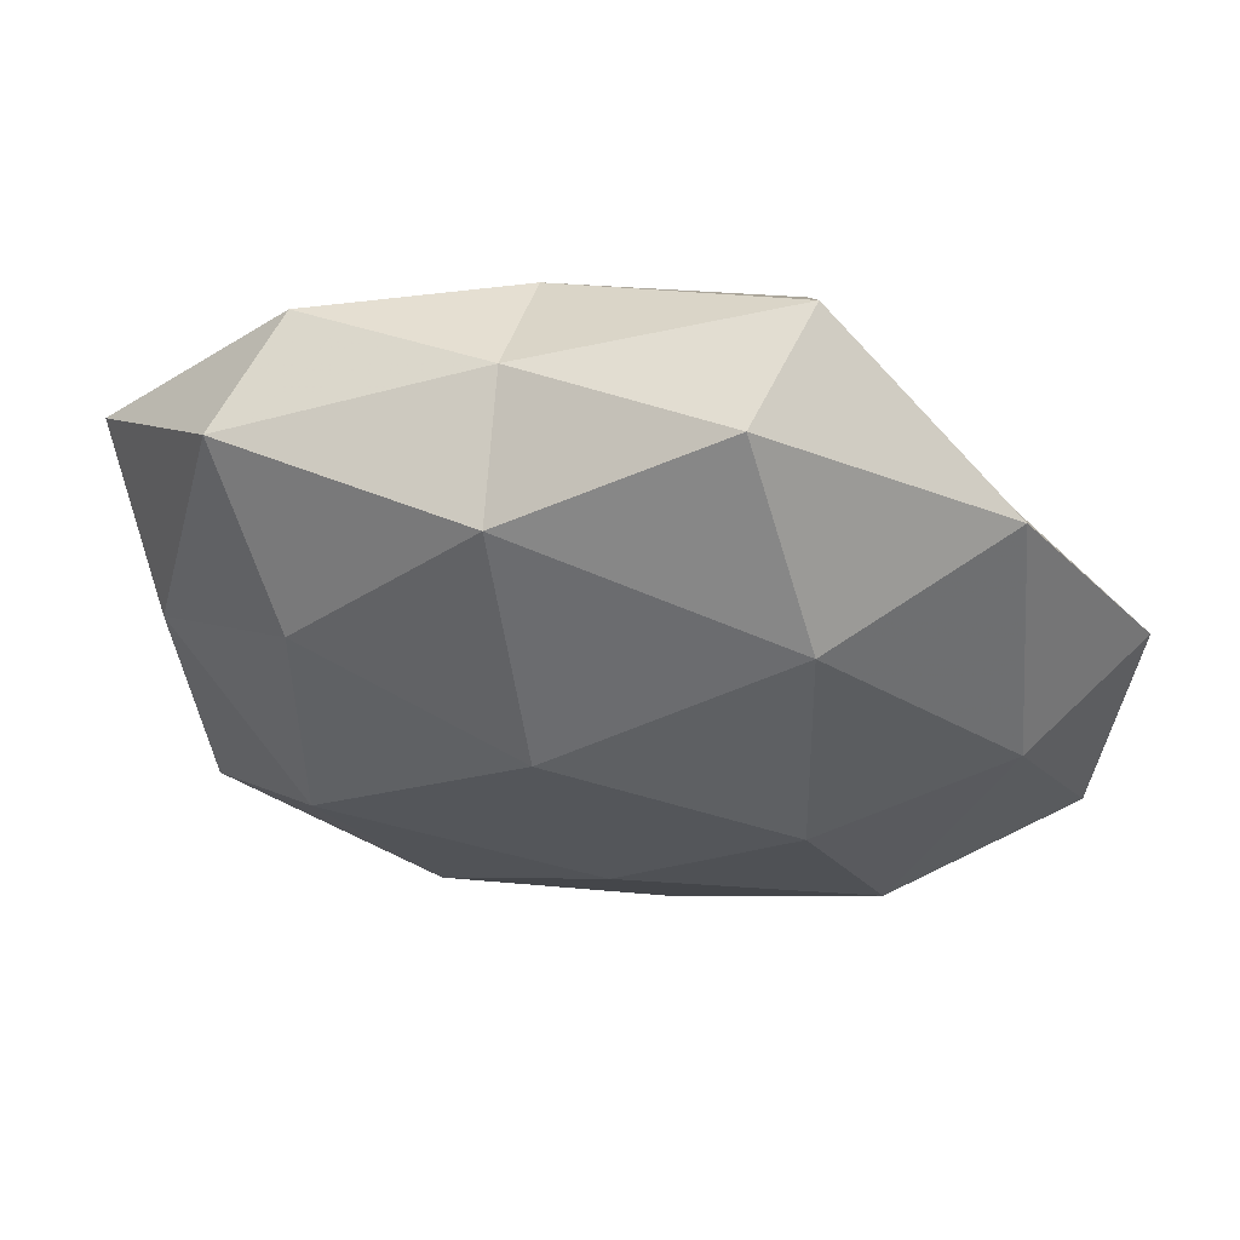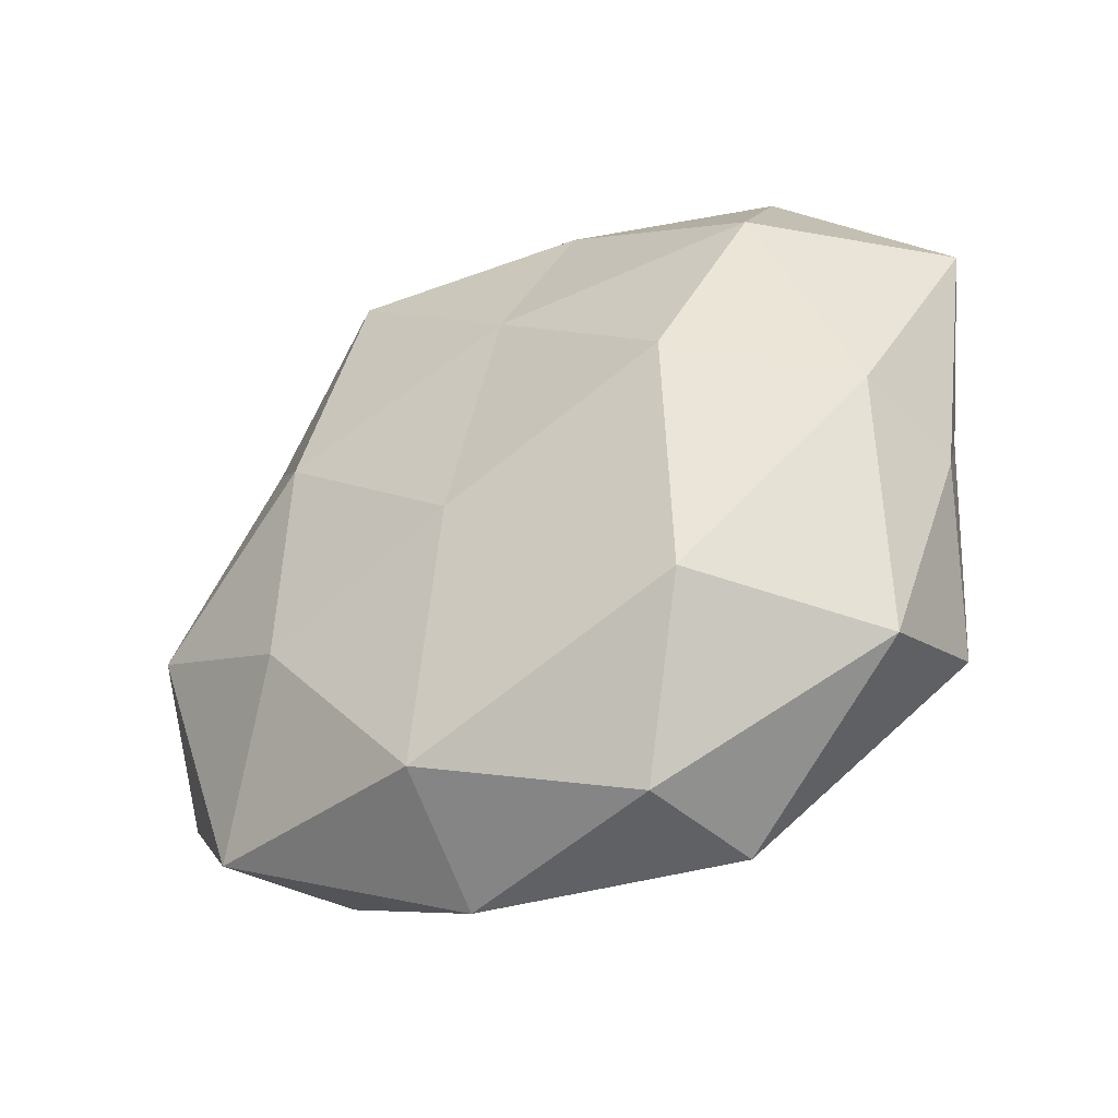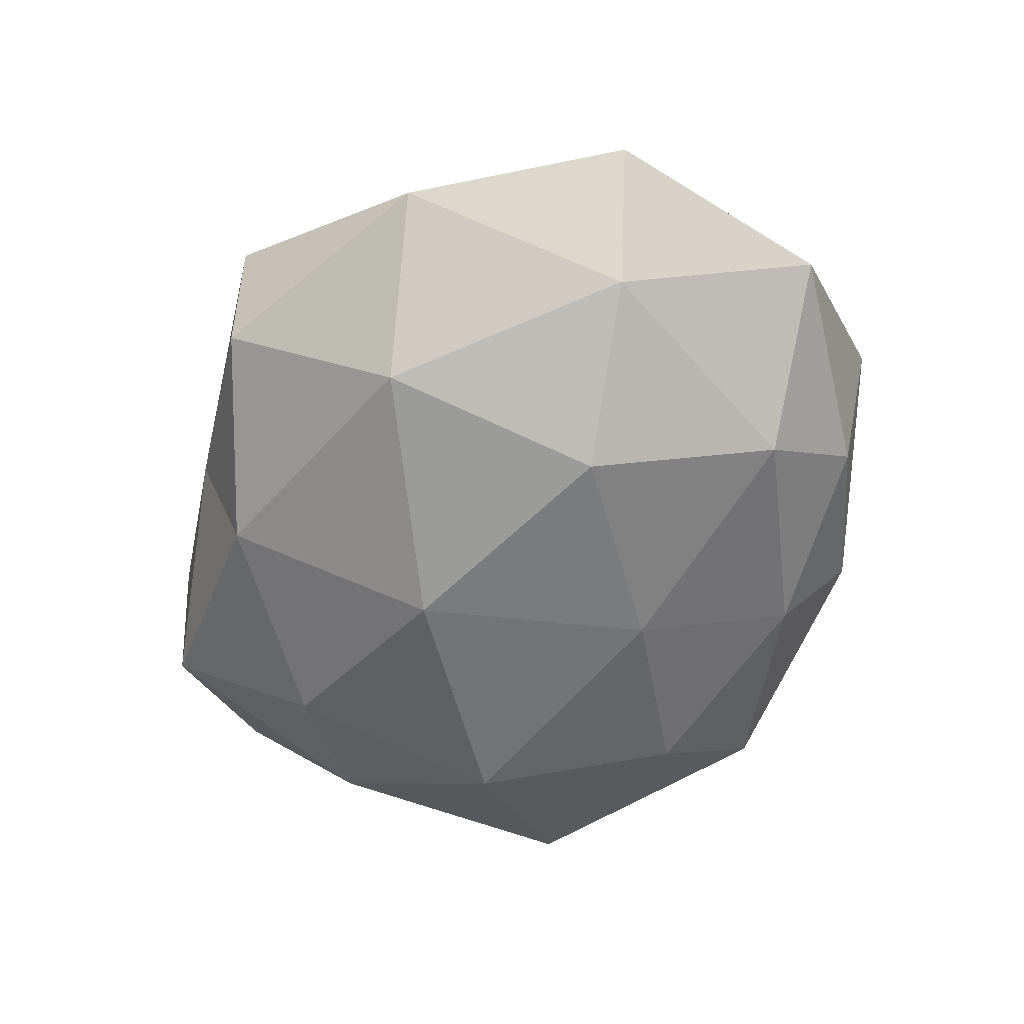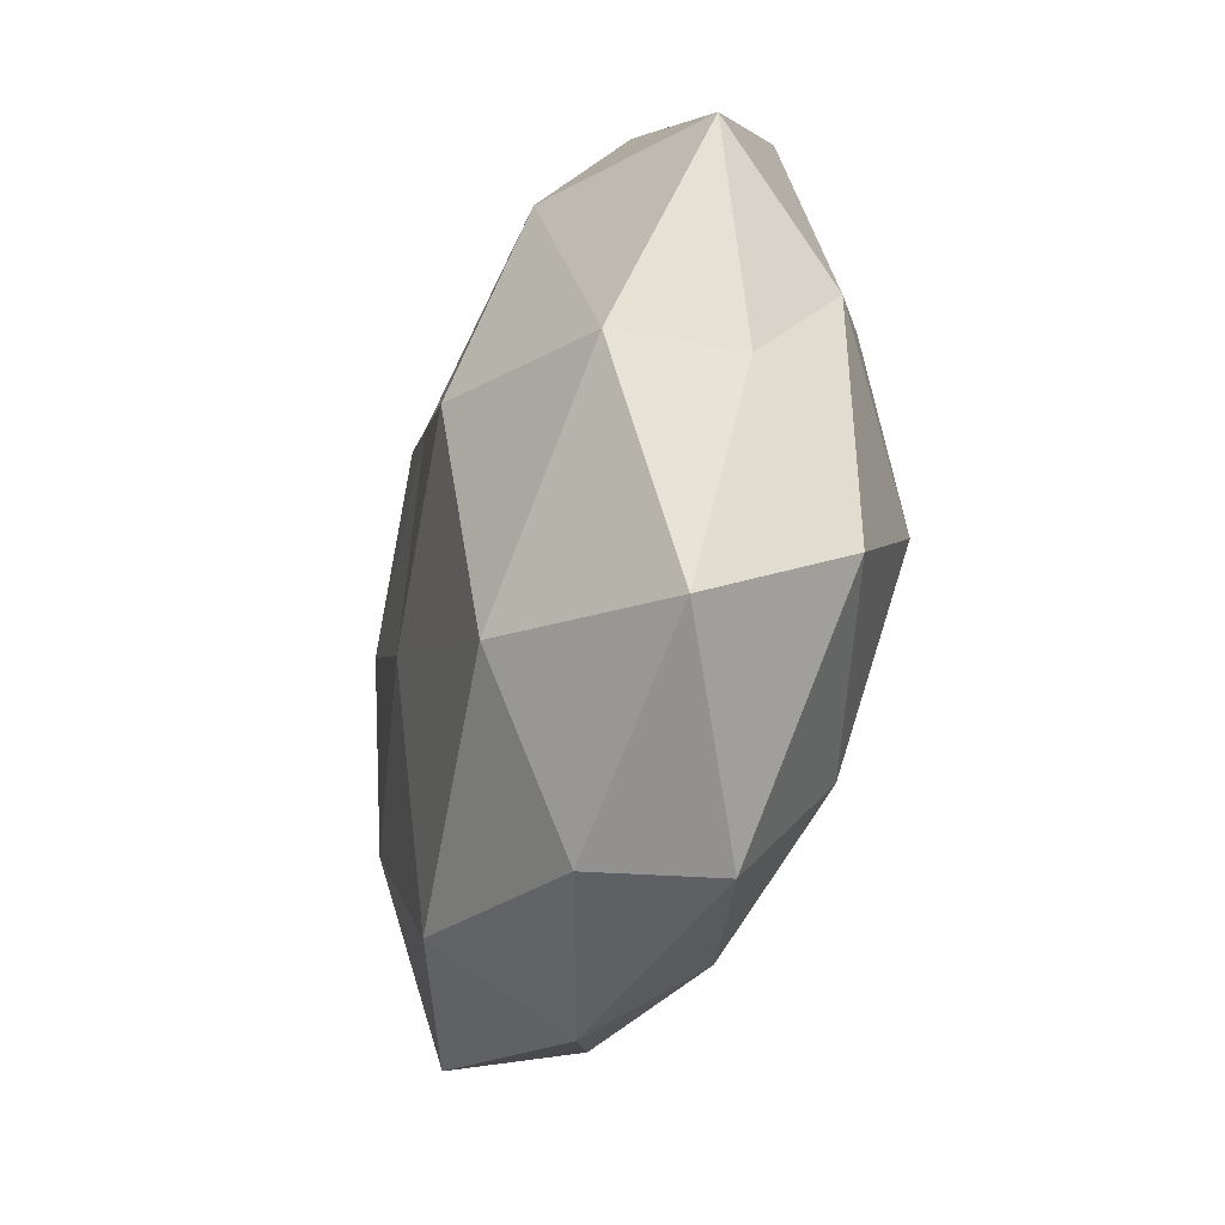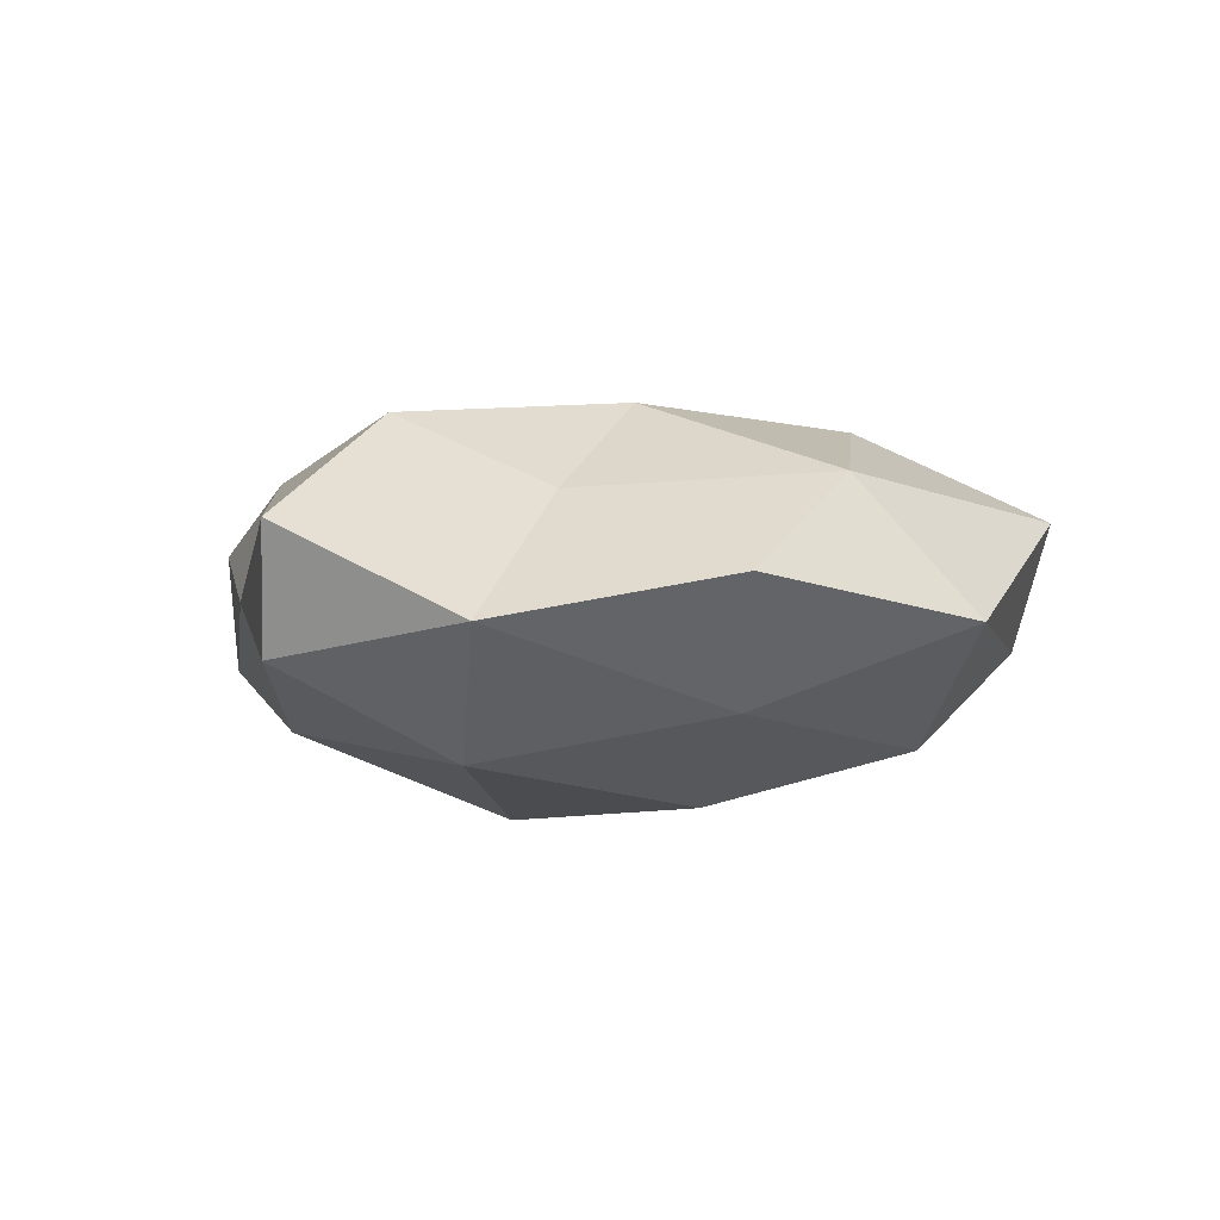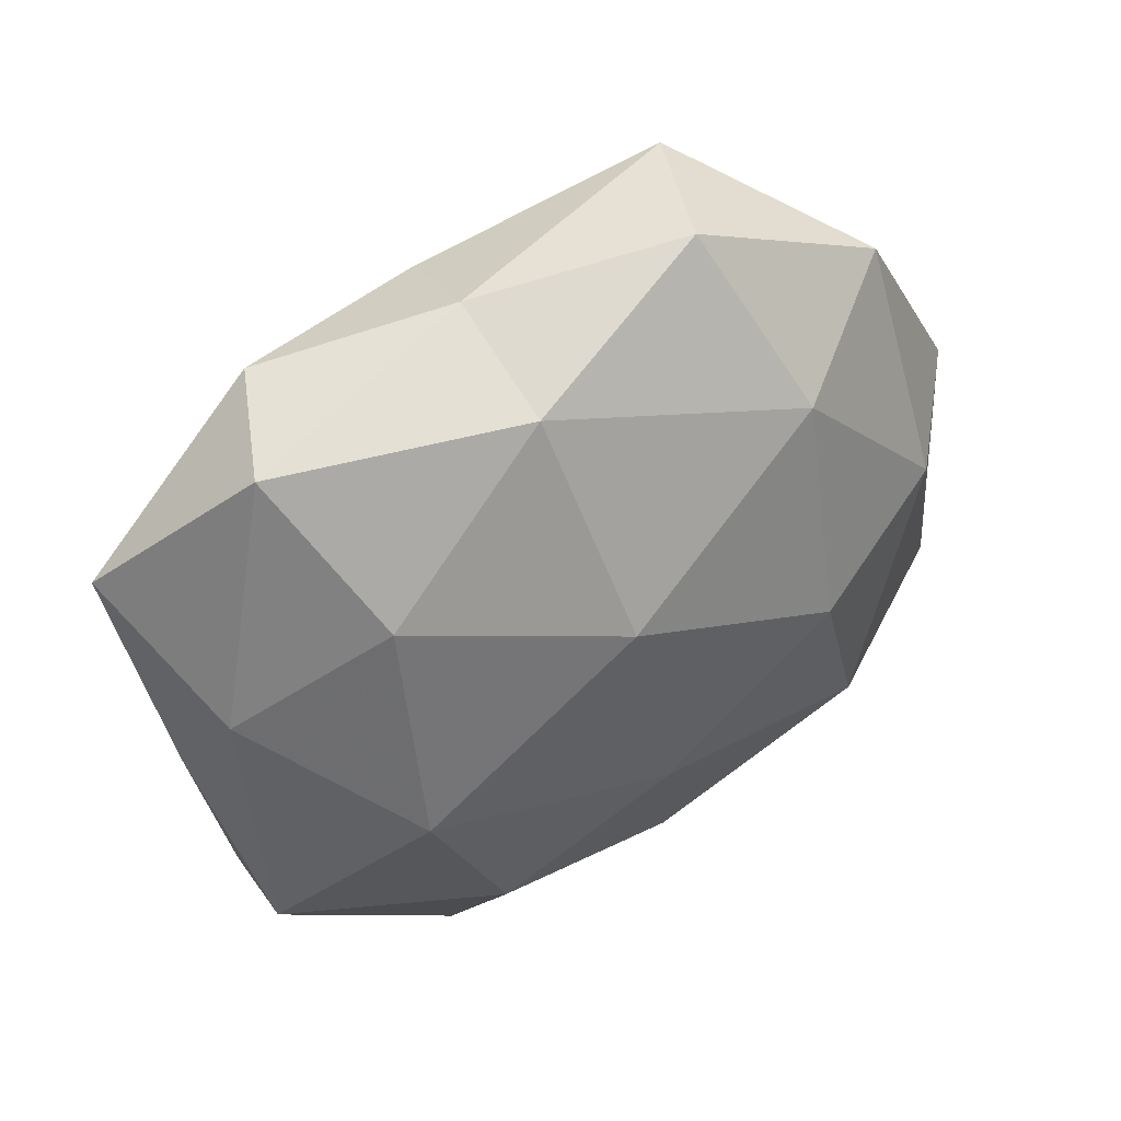
<metadata>
{"format":"obj","ext":"obj","renderer":"f3d","projection":"perspective","resolution":1024,"background":"white","views":[{"elev":58.1,"azim":-170.3,"up":"+Y"},{"elev":-42.9,"azim":30.0,"up":"+Y"},{"elev":-58.1,"azim":-114.6,"up":"+Z"},{"elev":-40.2,"azim":74.8,"up":"+Y"},{"elev":-2.1,"azim":-114.1,"up":"+Z"},{"elev":42.4,"azim":150.5,"up":"+Y"}]}
</metadata>
<code>
v -0.02213 0.0004112 -0.02091
v -0.01526 0.03092 0.01806
v -0.03725 0.03062 -0.003077
v -0.01276 0.0429 -0.006362
v 0.0166 -0.04154 -0.006423
v -0.03026 -0.01988 -0.0152
v -0.00342 -0.01548 -0.02011
v -0.02249 0.007696 0.01934
v 0.003029 0.01053 -0.02301
v 0.04876 0.01728 0.003443
v 0.04133 0.005236 -0.009998
v -0.04862 -0.01633 -0.002881
v -0.02515 -0.01533 0.01708
v -0.04075 0.005217 -0.01142
v -0.05101 0.0092 0.00126
v 0.02177 -0.02488 0.01746
v 0.008367 0.03474 0.01264
v -0.0438 -0.00455 0.01127
v 0.02988 0.03449 0.006085
v 0.02317 0.0005987 0.02217
v 0.04049 -0.004143 0.01182
v -0.02849 -0.03226 -0.005301
v 0.003637 0.01603 0.0201
v -0.01694 0.04423 0.007264
v 0.03484 0.03183 -0.006757
v 0.02558 -0.007567 -0.02109
v 0.008473 0.03333 -0.01356
v 0.01266 -0.04053 0.006723
v 0.0307 0.02097 0.01584
v -0.008042 -0.03371 -0.01205
v 0.009579 0.03879 0.0001373
v 0.03764 -0.02967 0.003658
v -0.03597 -0.03213 0.007626
v -0.002325 -0.008183 0.02047
v 0.03907 -0.02303 -0.01109
v -0.008845 -0.03506 0.01529
v 0.02652 0.01699 -0.0172
v 0.01476 -0.02831 -0.01655
v -0.03193 0.01991 0.009672
v -0.02094 0.02528 -0.01648
v 0.04362 -0.006883 -0.0005394
v -0.01042 -0.04252 0.0004554
f 6 1 7
f 7 1 9
f 6 14 1
f 12 14 6
f 14 15 3
f 12 15 14
f 18 13 8
f 12 18 15
f 21 20 16
f 22 12 6
f 23 2 8
f 17 2 23
f 24 4 3
f 17 24 2
f 10 11 25
f 19 10 25
f 7 9 26
f 19 29 10
f 19 17 29
f 29 21 10
f 29 20 21
f 17 23 29
f 29 23 20
f 6 7 30
f 22 6 30
f 19 31 17
f 31 4 24
f 31 24 17
f 19 25 31
f 31 27 4
f 25 27 31
f 21 16 32
f 28 5 32
f 32 16 28
f 33 18 12
f 33 13 18
f 22 33 12
f 34 8 13
f 34 16 20
f 23 8 34
f 20 23 34
f 11 35 26
f 5 35 32
f 36 28 16
f 33 36 13
f 13 36 34
f 36 16 34
f 25 11 37
f 26 9 37
f 37 11 26
f 27 37 9
f 25 37 27
f 38 7 26
f 30 38 5
f 30 7 38
f 5 38 35
f 26 35 38
f 39 8 2
f 39 3 15
f 18 8 39
f 15 18 39
f 2 24 39
f 24 3 39
f 40 3 4
f 40 9 1
f 1 14 40
f 14 3 40
f 4 27 40
f 27 9 40
f 10 41 11
f 10 21 41
f 41 21 32
f 11 41 35
f 32 35 41
f 42 5 28
f 30 5 42
f 22 30 42
f 22 42 33
f 42 28 36
f 42 36 33

</code>
